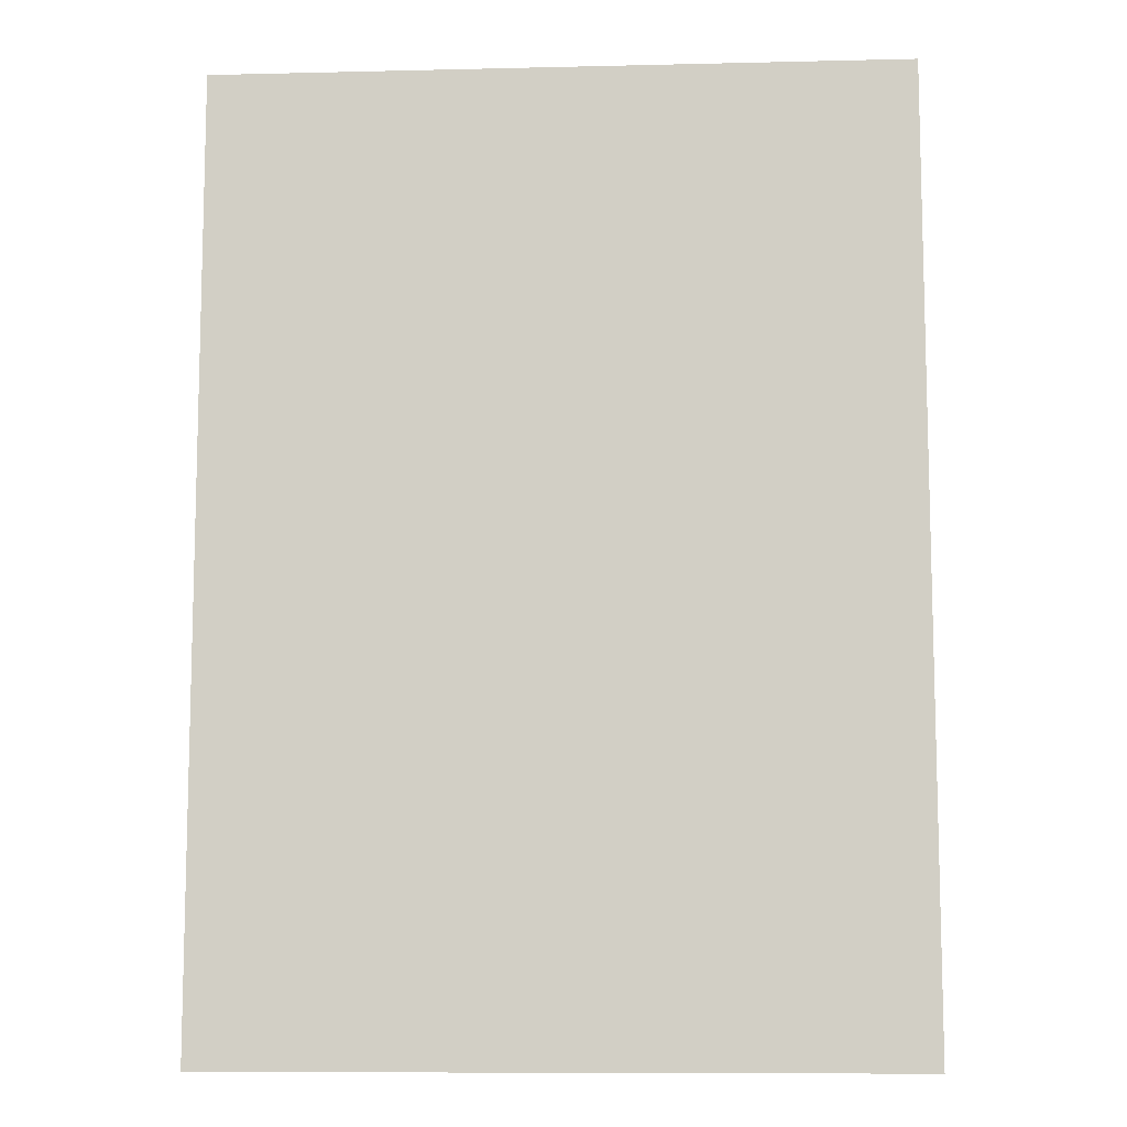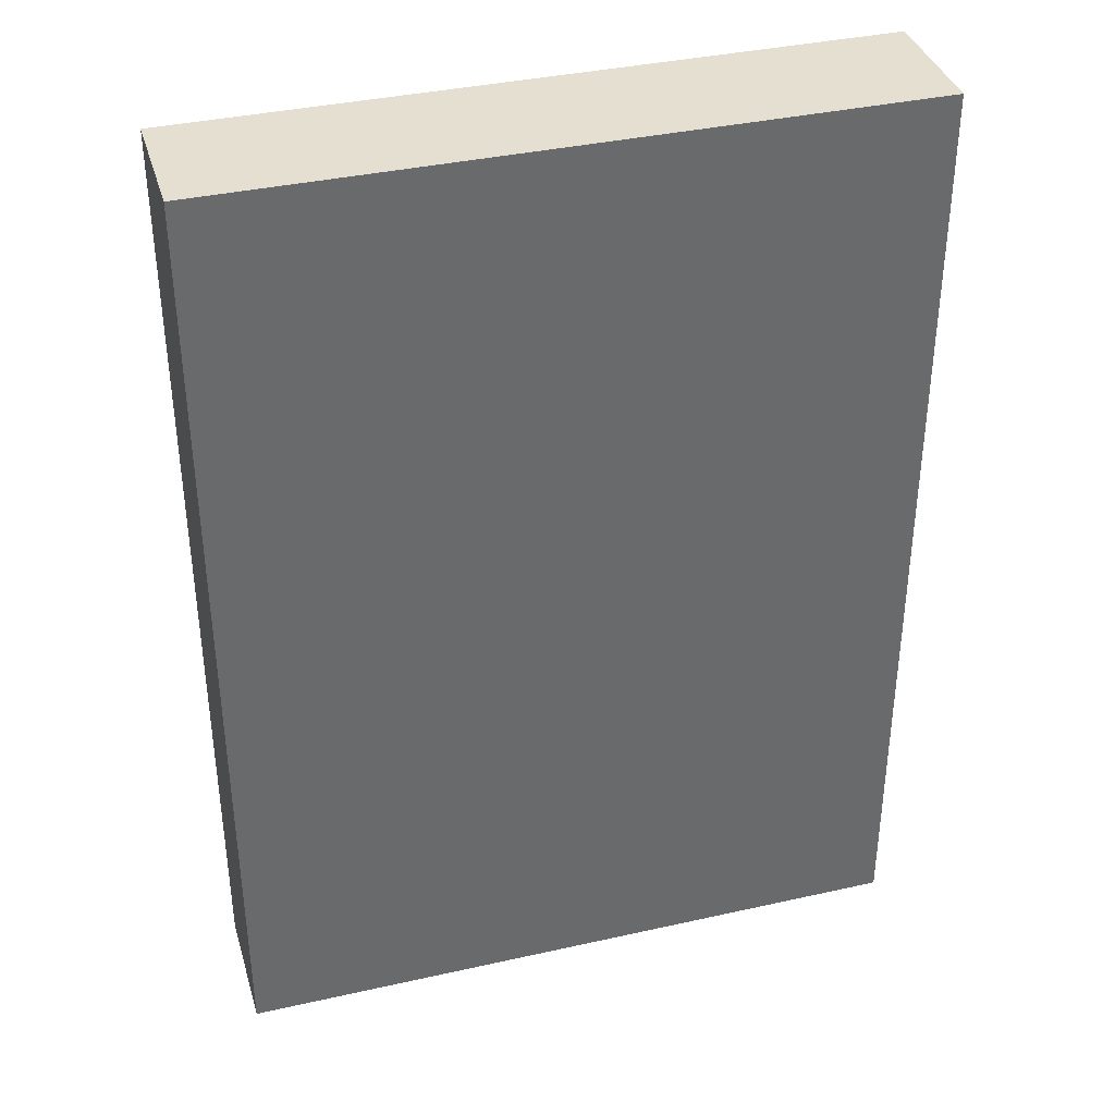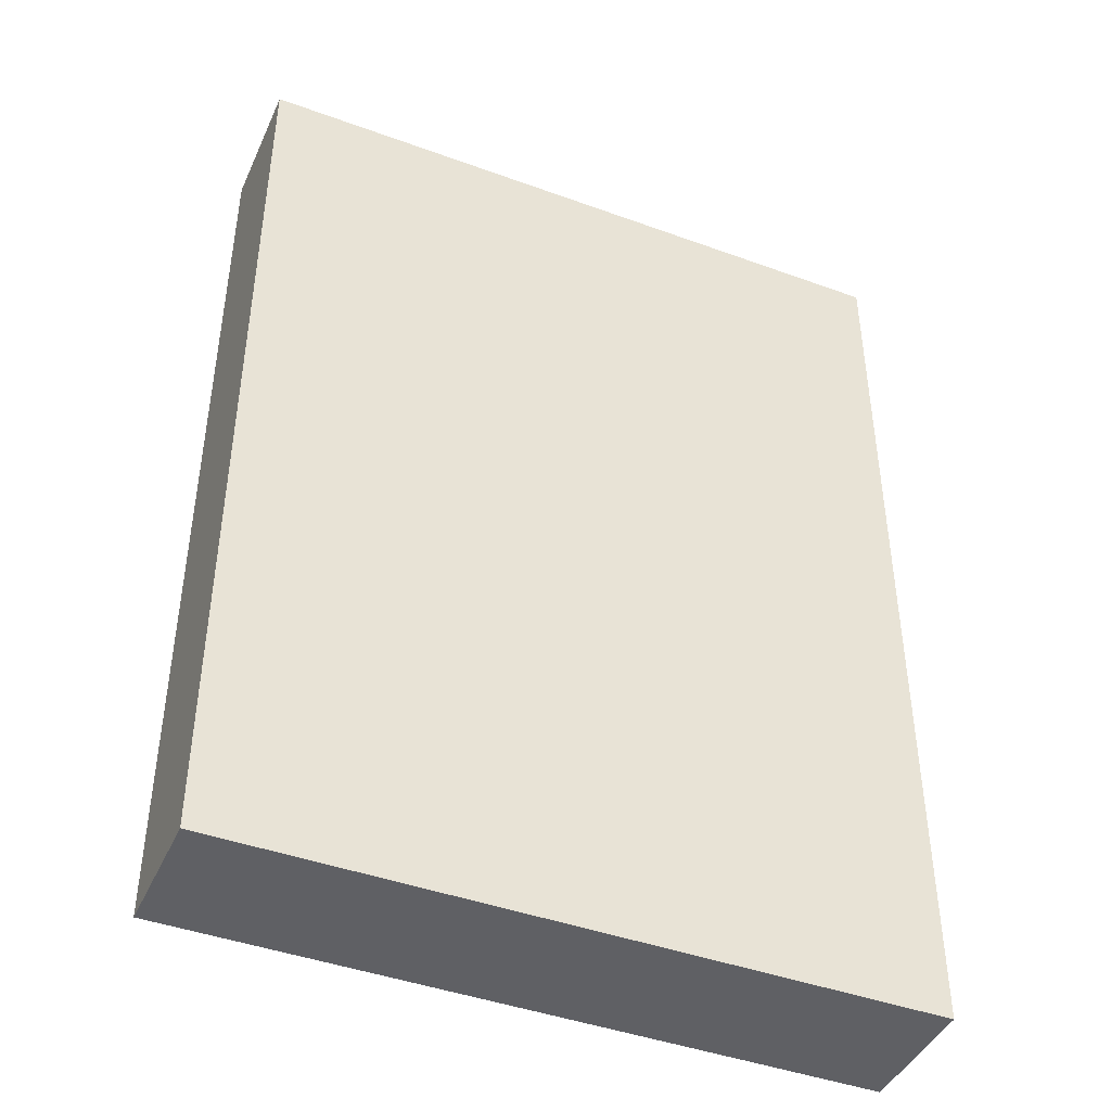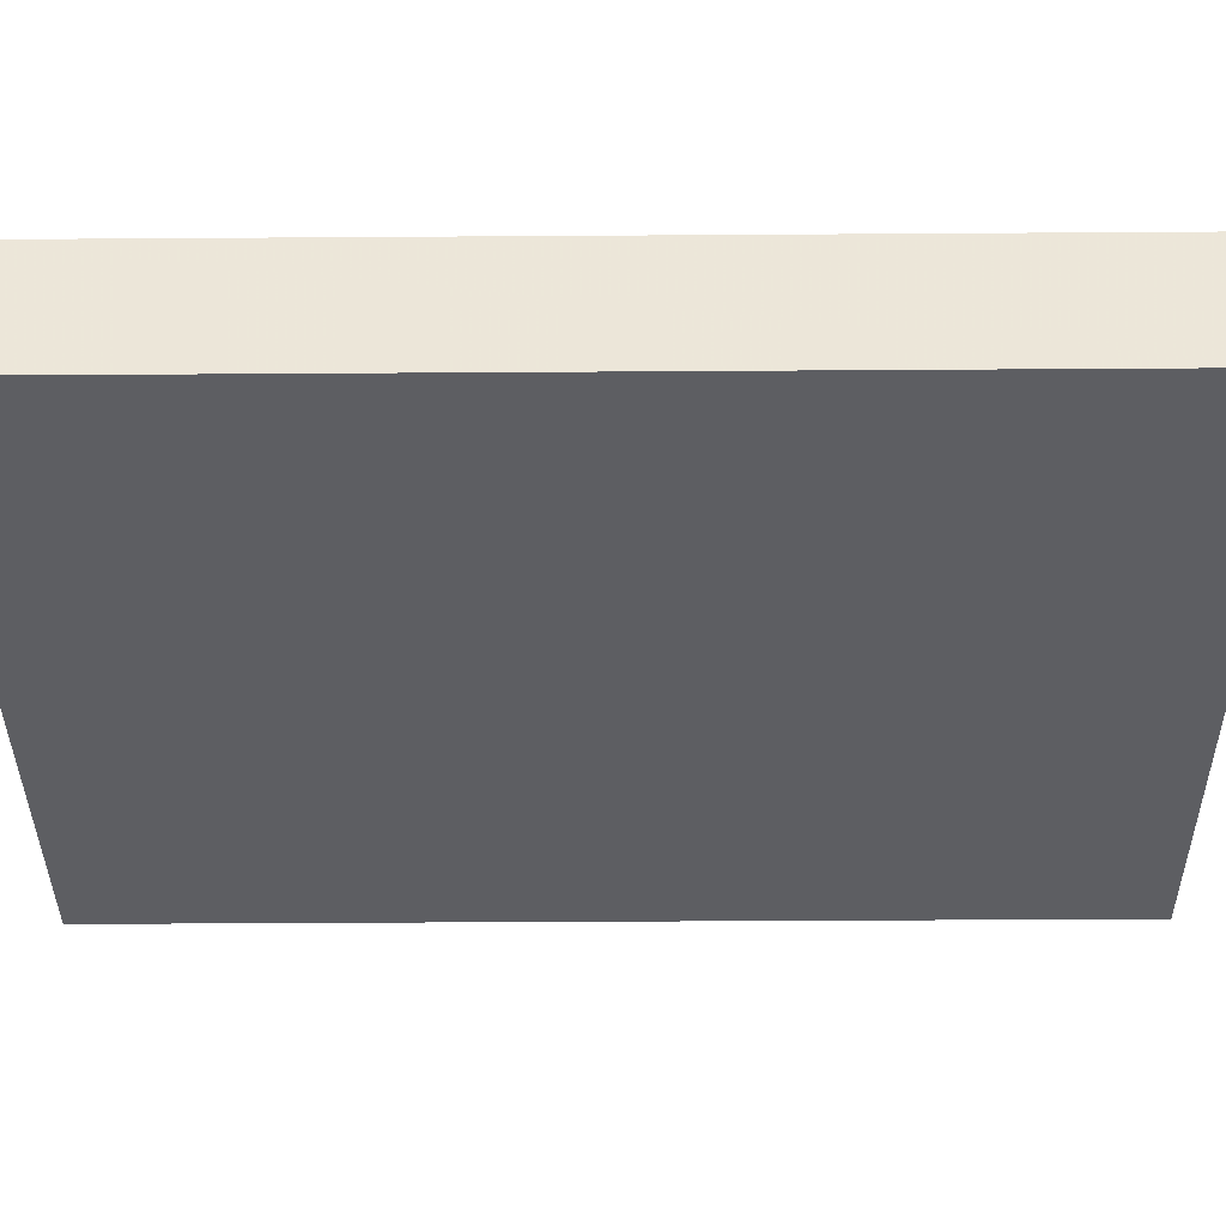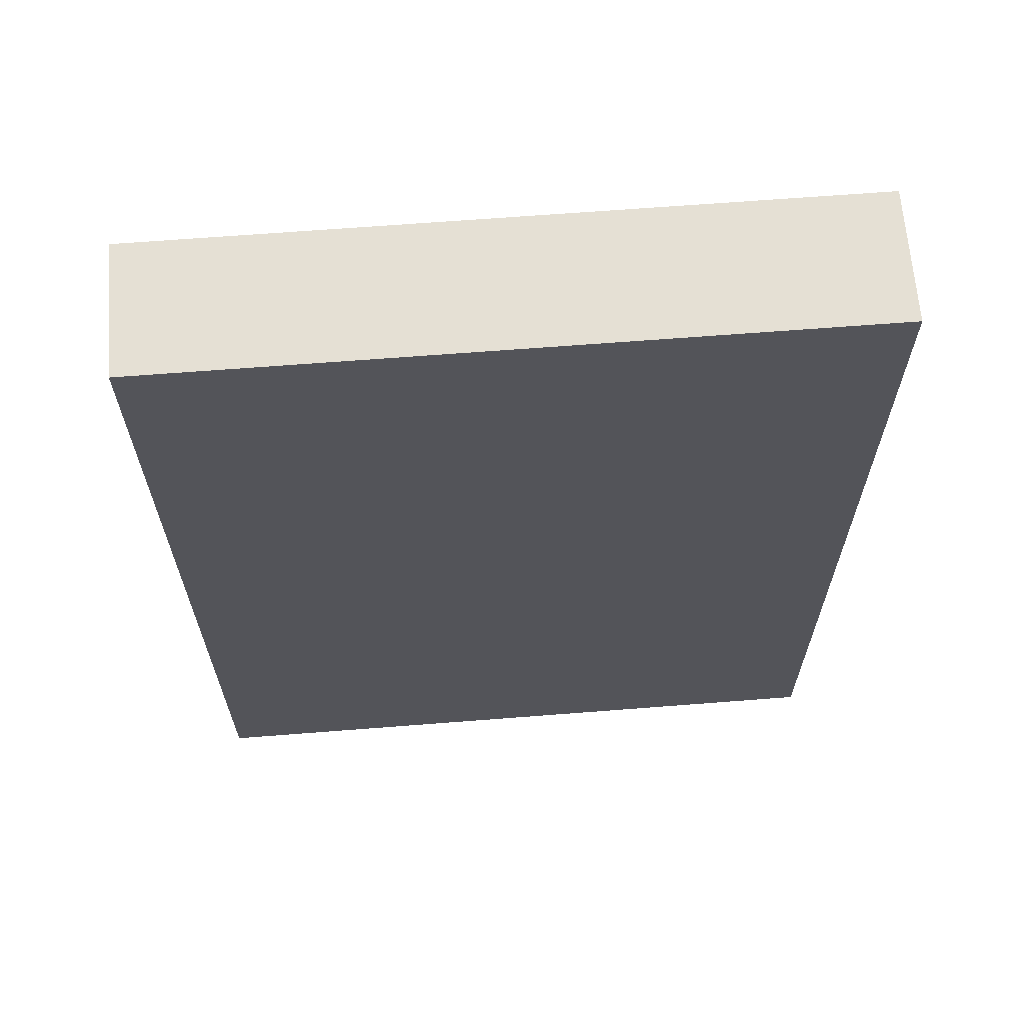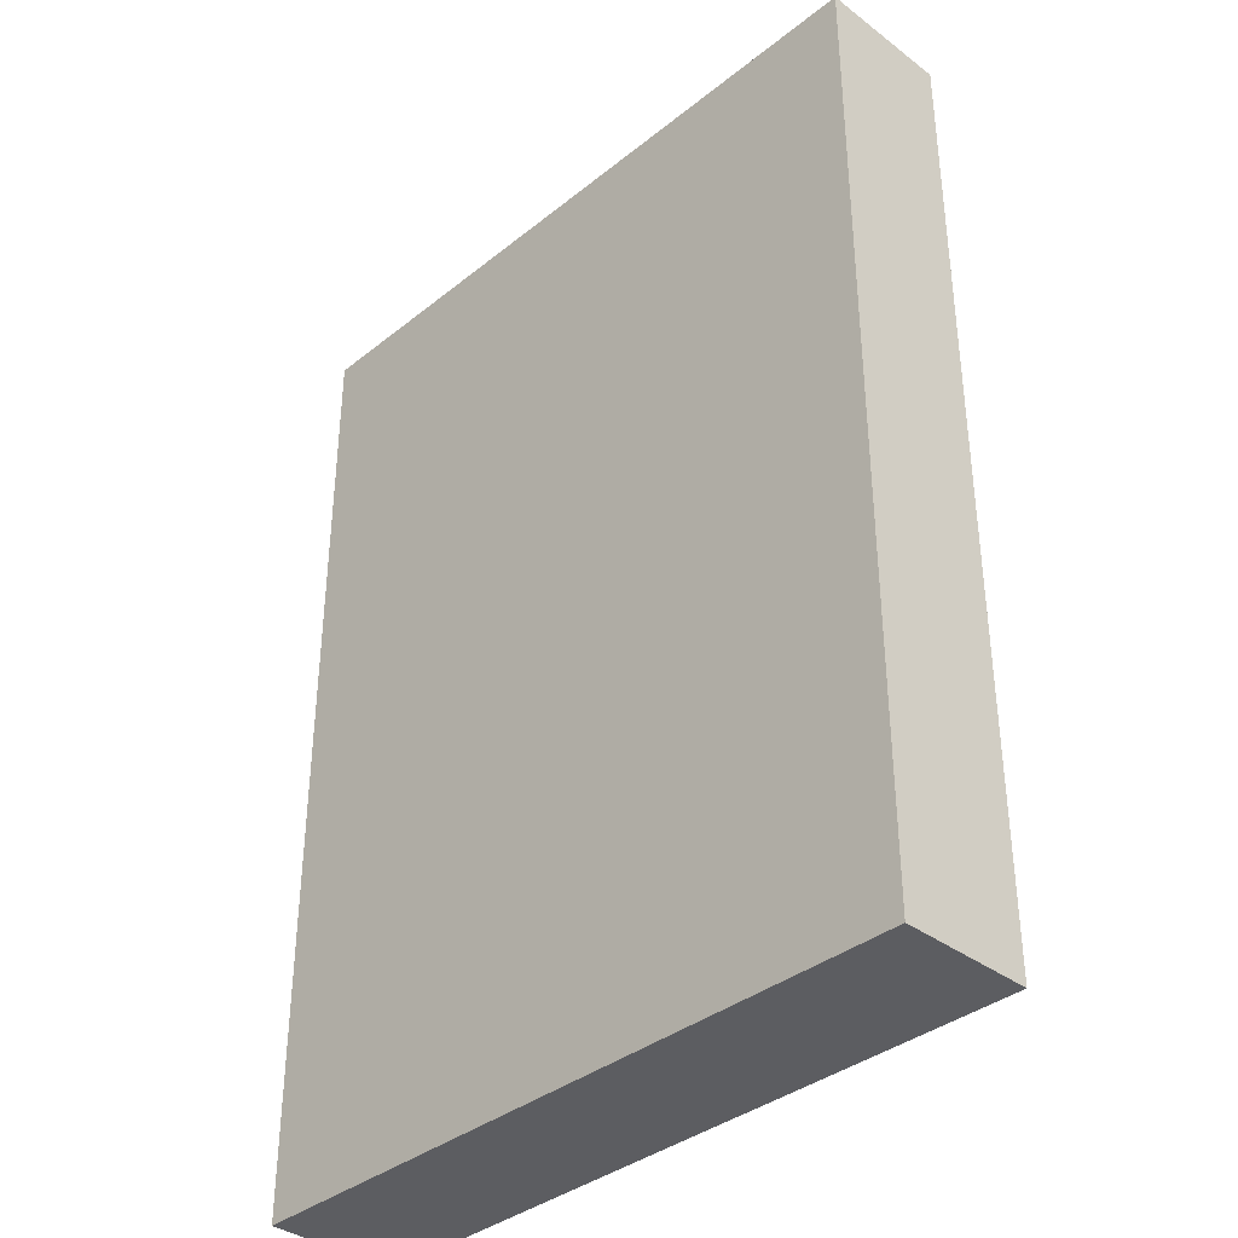
<metadata>
{"format":"obj","ext":"obj","renderer":"f3d","projection":"perspective","resolution":1024,"background":"white","views":[{"elev":-9.7,"azim":-176.5,"up":"+Y"},{"elev":37.3,"azim":163.9,"up":"+Y"},{"elev":-43.4,"azim":-23.3,"up":"+Y"},{"elev":-38.4,"azim":90.5,"up":"+Z"},{"elev":65.6,"azim":175.5,"up":"+Y"},{"elev":-36.9,"azim":-134.2,"up":"+Y"}]}
</metadata>
<code>
v -0.09179 -0.1269 -0.0174
v -0.09179 -0.1269 0.0174
v -0.09179 0.1269 -0.0174
v -0.09179 0.1269 0.0174
v 0.09179 -0.1269 -0.0174
v 0.09179 -0.1269 0.0174
v 0.09179 0.1269 -0.0174
v 0.09179 0.1269 0.0174
f 2 4 1
f 5 2 1
f 1 4 3
f 3 5 1
f 2 8 4
f 6 2 5
f 6 8 2
f 4 8 3
f 7 5 3
f 3 8 7
f 7 6 5
f 8 6 7

</code>
